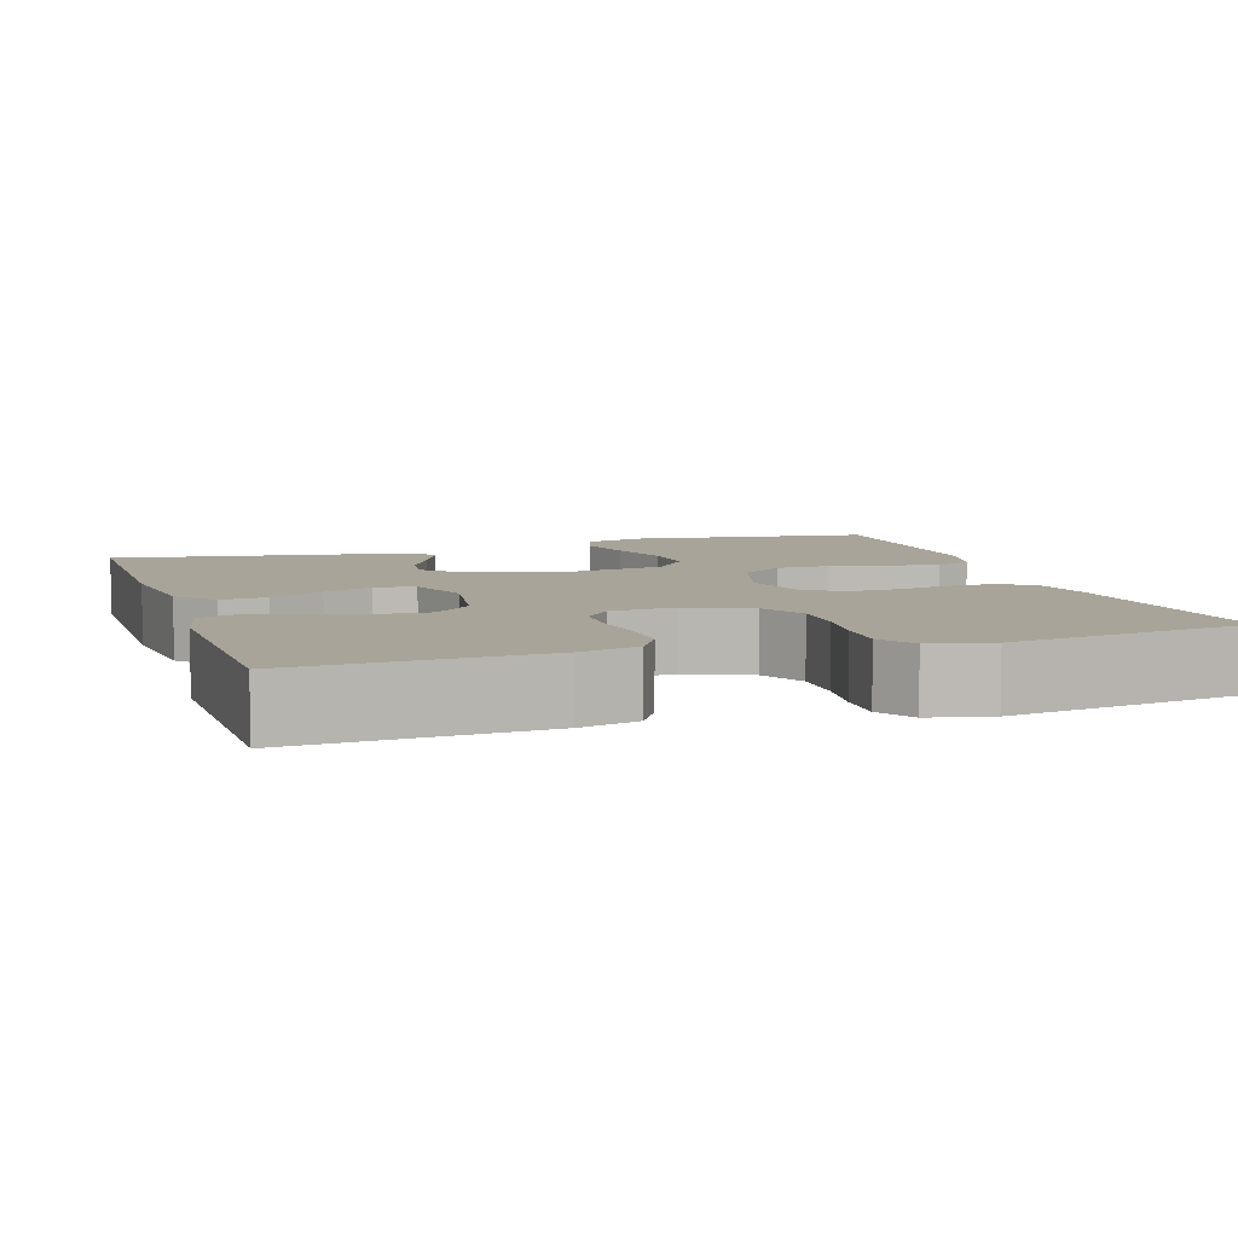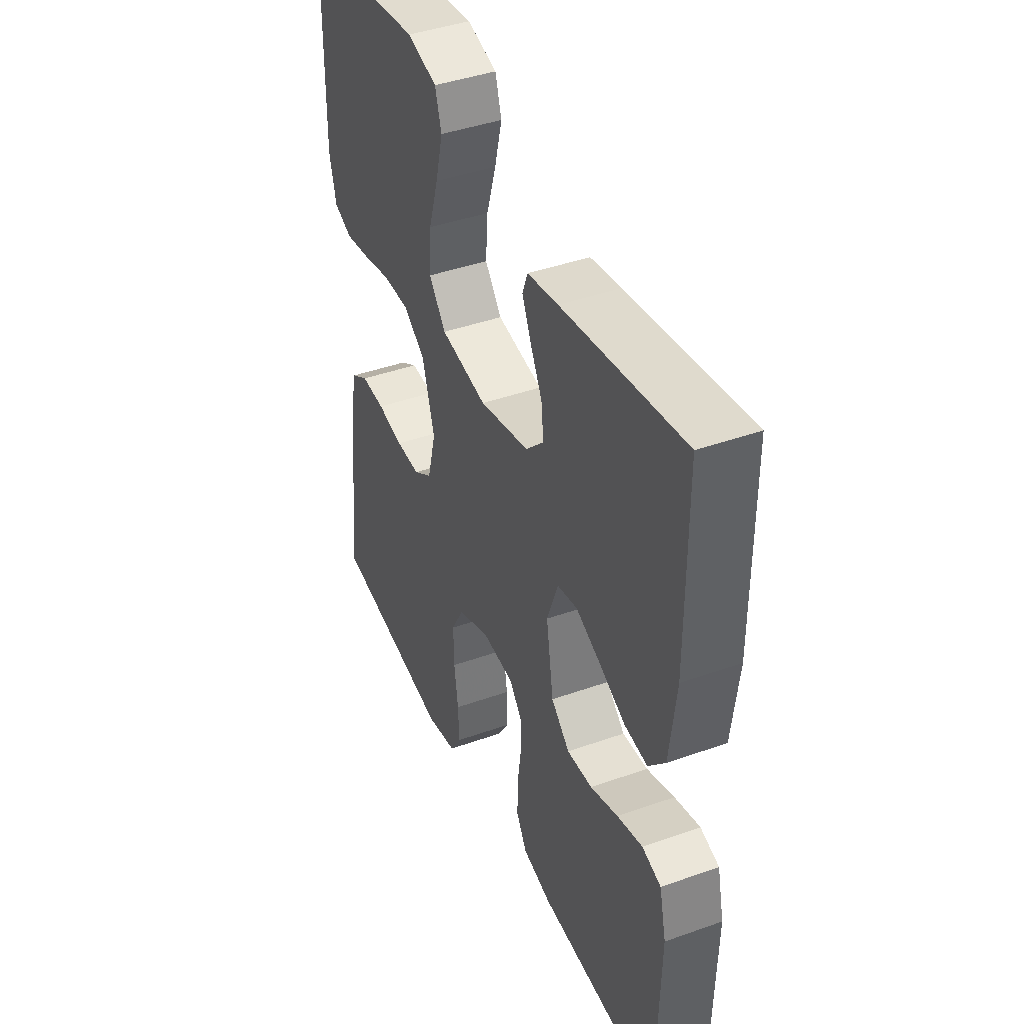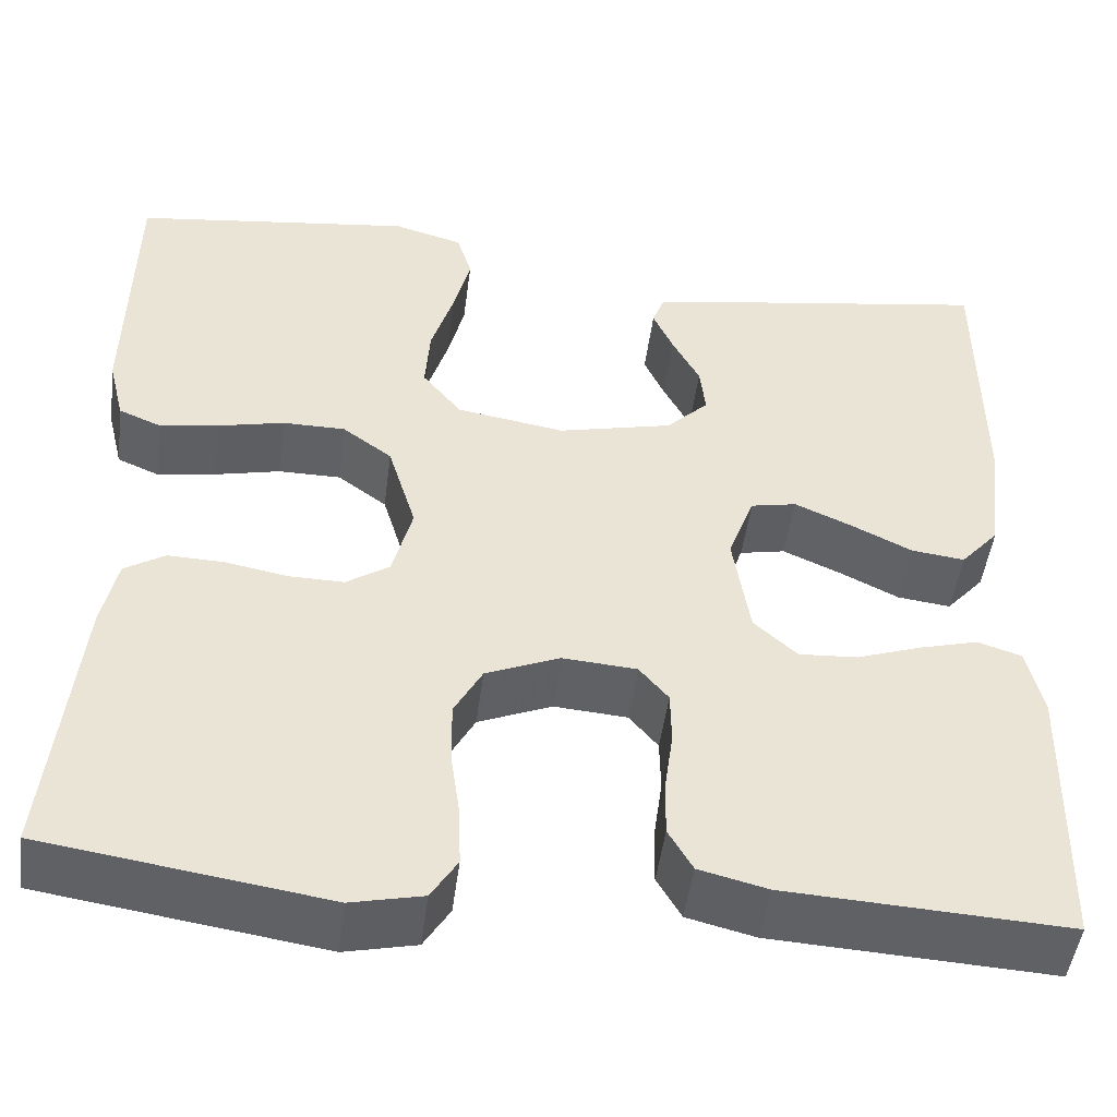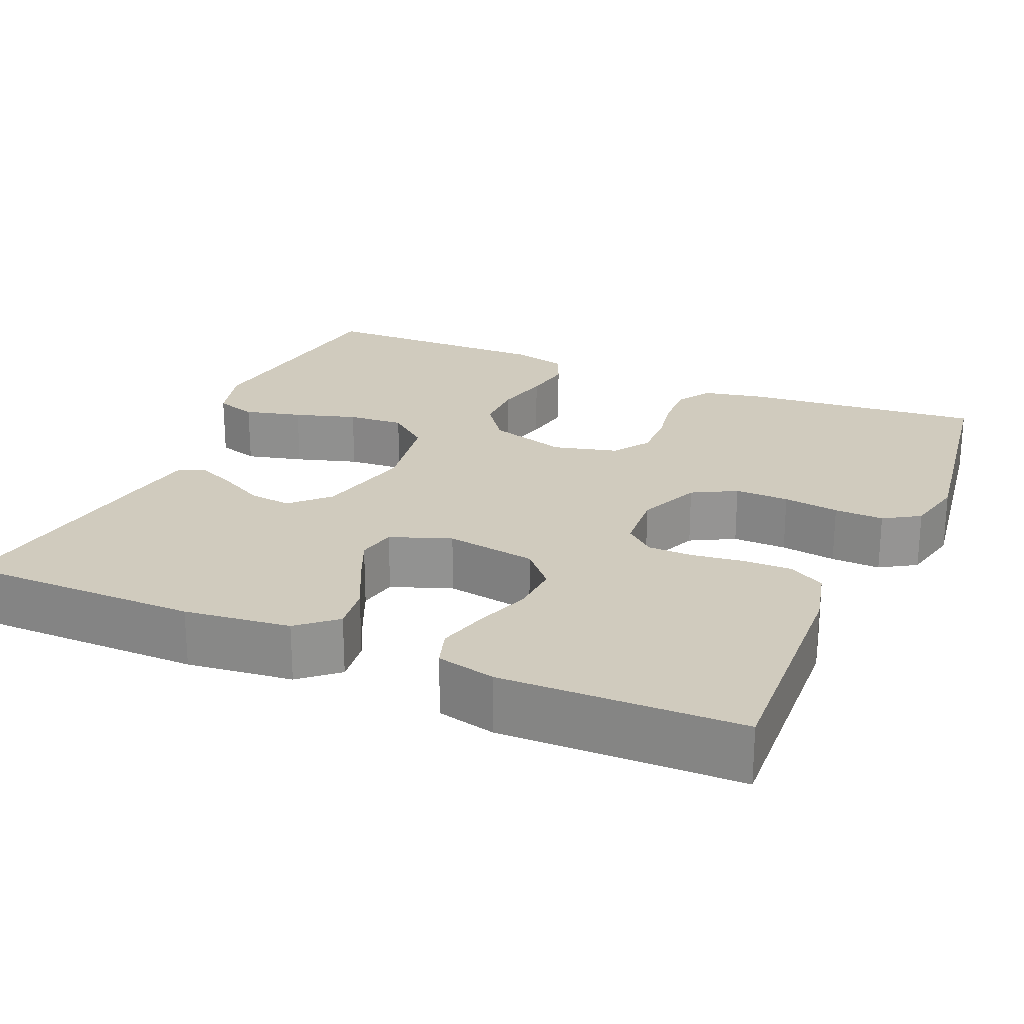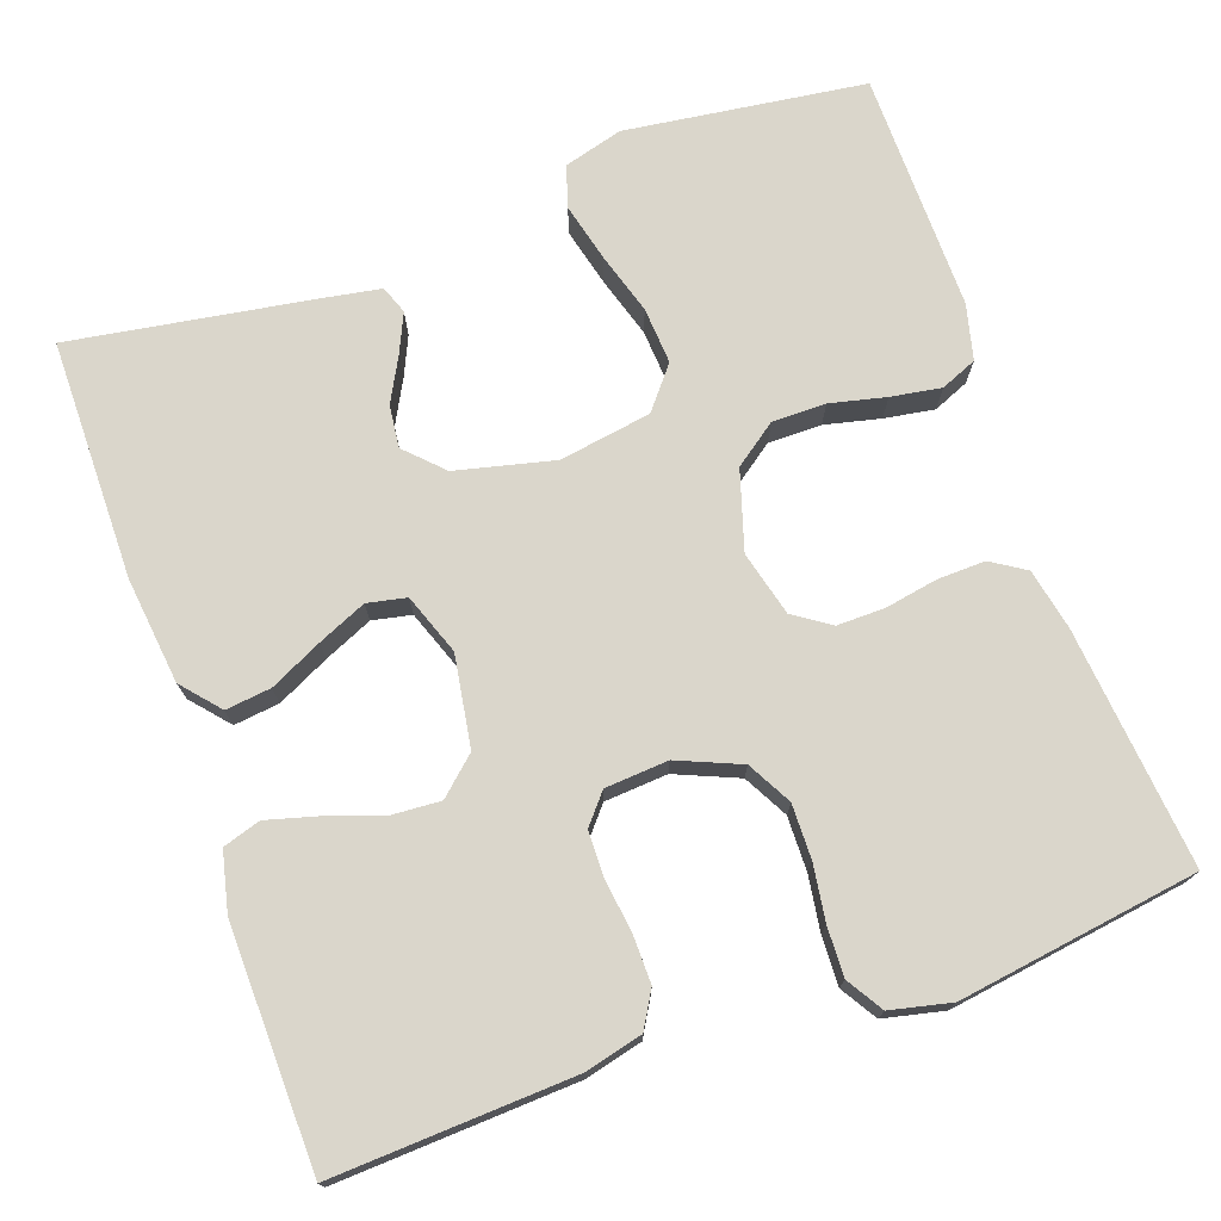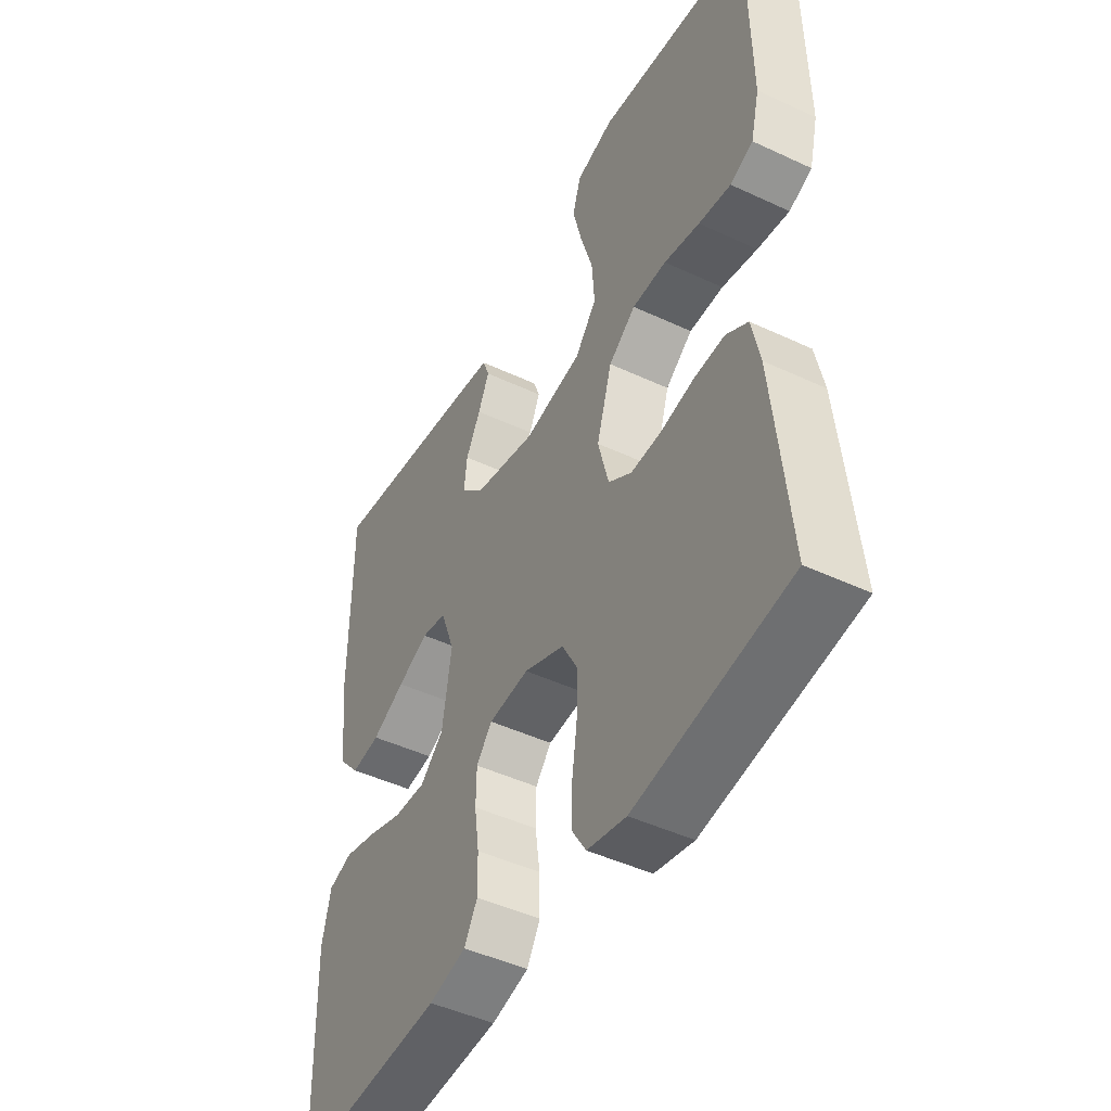
<metadata>
{"format":"obj","ext":"obj","renderer":"f3d","projection":"perspective","resolution":1024,"background":"white","views":[{"elev":7.2,"azim":162.1,"up":"+Y"},{"elev":42.2,"azim":66.9,"up":"+Z"},{"elev":-48.4,"azim":-7.4,"up":"+Z"},{"elev":23.3,"azim":113.5,"up":"+Y"},{"elev":73.8,"azim":160.7,"up":"+Y"},{"elev":-46.6,"azim":-118.0,"up":"+Z"}]}
</metadata>
<code>
v -0.5 0.07 0.5
v -0.2 0.07 0.539
v -0.126 0.07 0.518
v -0.11 0.07 0.466
v -0.128 0.07 0.394
v -0.152 0.07 0.316
v -0.157 0.07 0.245
v -0.115 0.07 0.193
v 0 0.07 0.174
v 0.123 0.07 0.203
v 0.168 0.07 0.248
v 0.162 0.07 0.301
v 0.133 0.07 0.356
v 0.111 0.07 0.405
v 0.124 0.07 0.44
v 0.2 0.07 0.453
v 0.5 0.07 0.5
v 0.501 0.07 0.2
v 0.485 0.07 0.067
v 0.444 0.07 0.02
v 0.387 0.07 0.027
v 0.322 0.07 0.059
v 0.261 0.07 0.086
v 0.212 0.07 0.076
v 0.184 0.07 0
v 0.202 0.07 -0.114
v 0.248 0.07 -0.156
v 0.311 0.07 -0.152
v 0.38 0.07 -0.128
v 0.443 0.07 -0.111
v 0.49 0.07 -0.126
v 0.507 0.07 -0.2
v 0.5 0.07 -0.5
v 0.2 0.07 -0.484
v 0.127 0.07 -0.466
v 0.101 0.07 -0.421
v 0.102 0.07 -0.36
v 0.111 0.07 -0.295
v 0.11 0.07 -0.238
v 0.079 0.07 -0.201
v 0 0.07 -0.195
v -0.079 0.07 -0.228
v -0.109 0.07 -0.283
v -0.108 0.07 -0.351
v -0.098 0.07 -0.421
v -0.096 0.07 -0.483
v -0.124 0.07 -0.528
v -0.2 0.07 -0.545
v -0.5 0.07 -0.5
v -0.47 0.07 -0.2
v -0.454 0.07 -0.124
v -0.411 0.07 -0.097
v -0.351 0.07 -0.099
v -0.286 0.07 -0.111
v -0.226 0.07 -0.112
v -0.18 0.07 -0.081
v -0.159 0.07 0
v -0.189 0.07 0.099
v -0.242 0.07 0.138
v -0.309 0.07 0.138
v -0.379 0.07 0.122
v -0.442 0.07 0.112
v -0.487 0.07 0.131
v -0.504 0.07 0.2
v -0.5 0 0.5
v -0.2 0 0.539
v -0.126 0 0.518
v -0.11 0 0.466
v -0.128 0 0.394
v -0.152 0 0.316
v -0.157 0 0.245
v -0.115 0 0.193
v 0 0 0.174
v 0.123 0 0.203
v 0.168 0 0.248
v 0.162 0 0.301
v 0.133 0 0.356
v 0.111 0 0.405
v 0.124 0 0.44
v 0.2 0 0.453
v 0.5 0 0.5
v 0.501 0 0.2
v 0.485 0 0.067
v 0.444 0 0.02
v 0.387 0 0.027
v 0.322 0 0.059
v 0.261 0 0.086
v 0.212 0 0.076
v 0.184 0 0
v 0.202 0 -0.114
v 0.248 0 -0.156
v 0.311 0 -0.152
v 0.38 0 -0.128
v 0.443 0 -0.111
v 0.49 0 -0.126
v 0.507 0 -0.2
v 0.5 0 -0.5
v 0.2 0 -0.484
v 0.127 0 -0.466
v 0.101 0 -0.421
v 0.102 0 -0.36
v 0.111 0 -0.295
v 0.11 0 -0.238
v 0.079 0 -0.201
v 0 0 -0.195
v -0.079 0 -0.228
v -0.109 0 -0.283
v -0.108 0 -0.351
v -0.098 0 -0.421
v -0.096 0 -0.483
v -0.124 0 -0.528
v -0.2 0 -0.545
v -0.5 0 -0.5
v -0.47 0 -0.2
v -0.454 0 -0.124
v -0.411 0 -0.097
v -0.351 0 -0.099
v -0.286 0 -0.111
v -0.226 0 -0.112
v -0.18 0 -0.081
v -0.159 0 0
v -0.189 0 0.099
v -0.242 0 0.138
v -0.309 0 0.138
v -0.379 0 0.122
v -0.442 0 0.112
v -0.487 0 0.131
v -0.504 0 0.2
f 4 5 6
f 3 4 6
f 2 3 6
f 1 2 6
f 64 1 6
f 63 64 6
f 62 63 6
f 61 62 6
f 60 61 6
f 59 60 6 7
f 58 59 7 8
f 57 58 8 9
f 56 57 9 10
f 52 53 54
f 51 52 54
f 50 51 54
f 49 50 54
f 48 49 54
f 47 48 54
f 46 47 54
f 45 46 54
f 44 45 54
f 43 44 54 55
f 42 43 55 56
f 36 37 38
f 35 36 38
f 34 35 38
f 33 34 38
f 32 33 38
f 31 32 38
f 30 31 38
f 29 30 38
f 28 29 38
f 27 28 38 39
f 26 27 39 40
f 20 21 22
f 19 20 22
f 18 19 22
f 17 18 22
f 16 17 22
f 15 16 22
f 14 15 22
f 13 14 22
f 12 13 22
f 11 12 22 23
f 10 11 23 24
f 10 24 25
f 56 10 25
f 42 56 25
f 41 42 25
f 25 26 40 41
f 70 69 68
f 70 68 67
f 70 67 66
f 70 66 65
f 70 65 128
f 70 128 127
f 70 127 126
f 70 126 125
f 70 125 124
f 71 70 124 123
f 72 71 123 122
f 73 72 122 121
f 74 73 121 120
f 118 117 116
f 118 116 115
f 118 115 114
f 118 114 113
f 118 113 112
f 118 112 111
f 118 111 110
f 118 110 109
f 118 109 108
f 119 118 108 107
f 120 119 107 106
f 102 101 100
f 102 100 99
f 102 99 98
f 102 98 97
f 102 97 96
f 102 96 95
f 102 95 94
f 102 94 93
f 102 93 92
f 103 102 92 91
f 104 103 91 90
f 86 85 84
f 86 84 83
f 86 83 82
f 86 82 81
f 86 81 80
f 86 80 79
f 86 79 78
f 86 78 77
f 86 77 76
f 87 86 76 75
f 88 87 75 74
f 89 88 74
f 89 74 120
f 89 120 106
f 89 106 105
f 105 104 90 89
f 1 65 66 2
f 2 66 67 3
f 3 67 68 4
f 4 68 69 5
f 5 69 70 6
f 6 70 71 7
f 7 71 72 8
f 8 72 73 9
f 9 73 74 10
f 10 74 75 11
f 11 75 76 12
f 12 76 77 13
f 13 77 78 14
f 14 78 79 15
f 15 79 80 16
f 16 80 81 17
f 17 81 82 18
f 18 82 83 19
f 19 83 84 20
f 20 84 85 21
f 21 85 86 22
f 22 86 87 23
f 23 87 88 24
f 24 88 89 25
f 25 89 90 26
f 26 90 91 27
f 27 91 92 28
f 28 92 93 29
f 29 93 94 30
f 30 94 95 31
f 31 95 96 32
f 32 96 97 33
f 33 97 98 34
f 34 98 99 35
f 35 99 100 36
f 36 100 101 37
f 37 101 102 38
f 38 102 103 39
f 39 103 104 40
f 40 104 105 41
f 41 105 106 42
f 42 106 107 43
f 43 107 108 44
f 44 108 109 45
f 45 109 110 46
f 46 110 111 47
f 47 111 112 48
f 48 112 113 49
f 49 113 114 50
f 50 114 115 51
f 51 115 116 52
f 52 116 117 53
f 53 117 118 54
f 54 118 119 55
f 55 119 120 56
f 56 120 121 57
f 57 121 122 58
f 58 122 123 59
f 59 123 124 60
f 60 124 125 61
f 61 125 126 62
f 62 126 127 63
f 63 127 128 64
f 64 128 65 1

</code>
